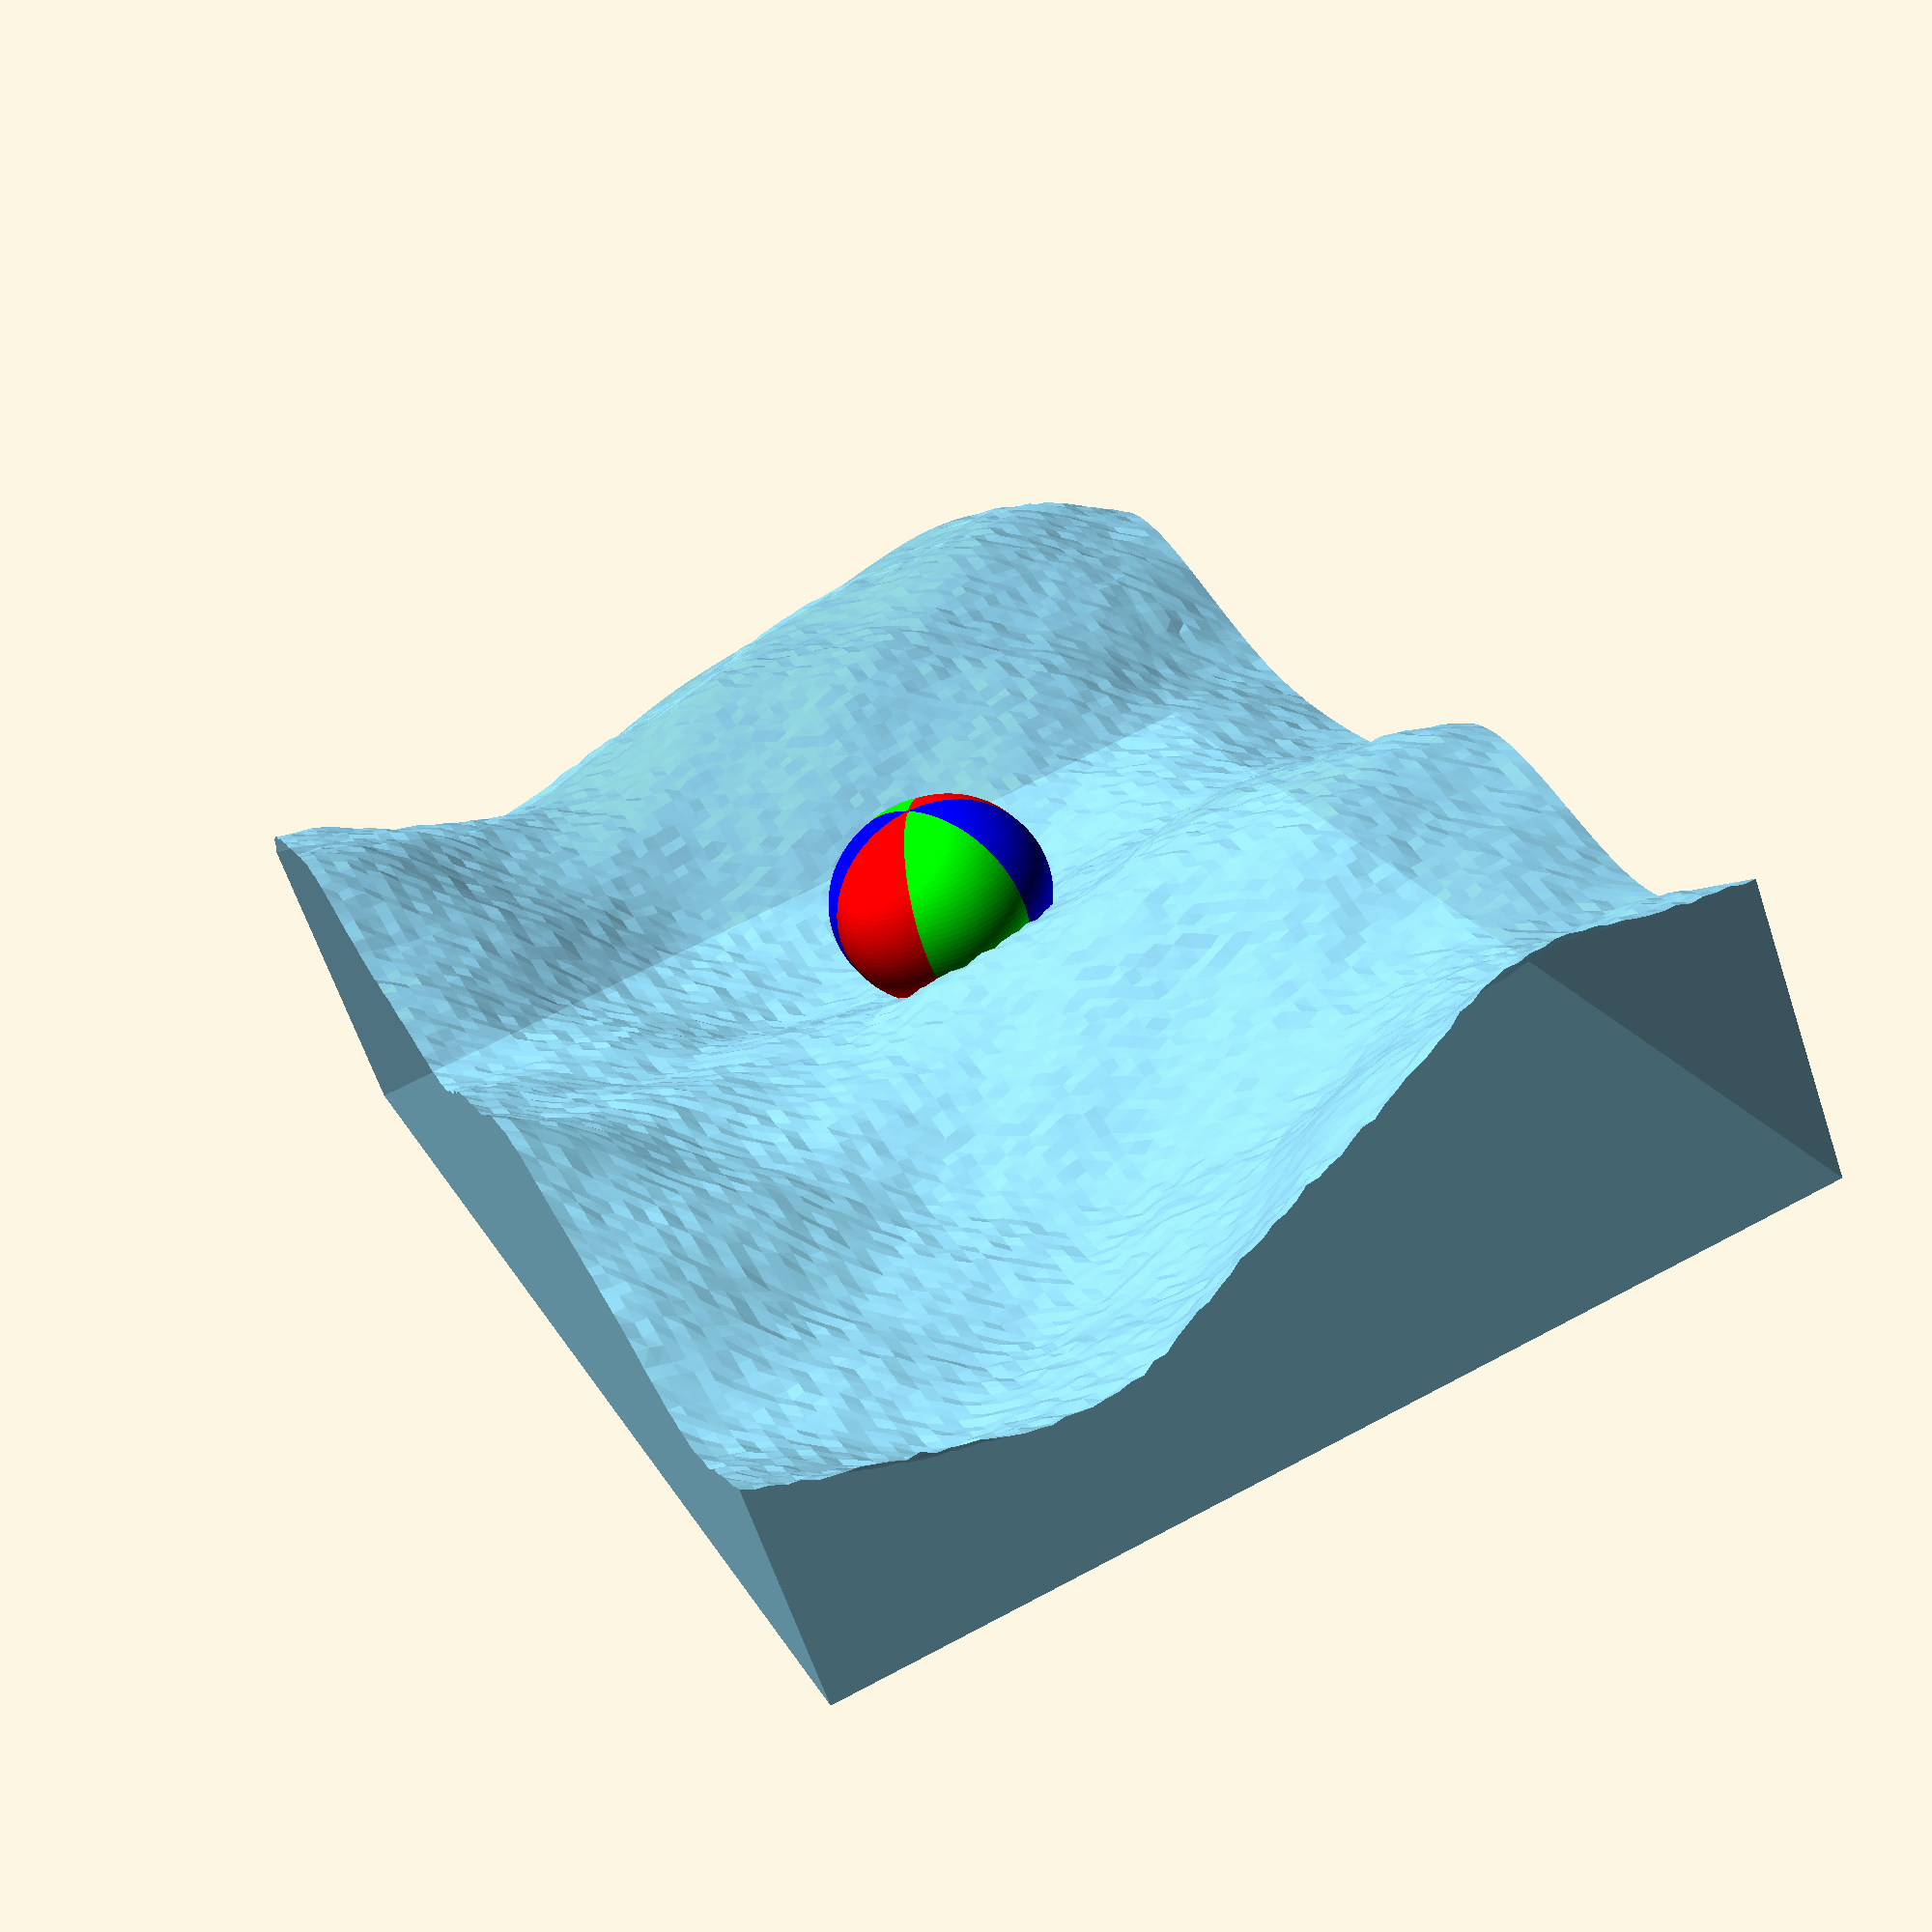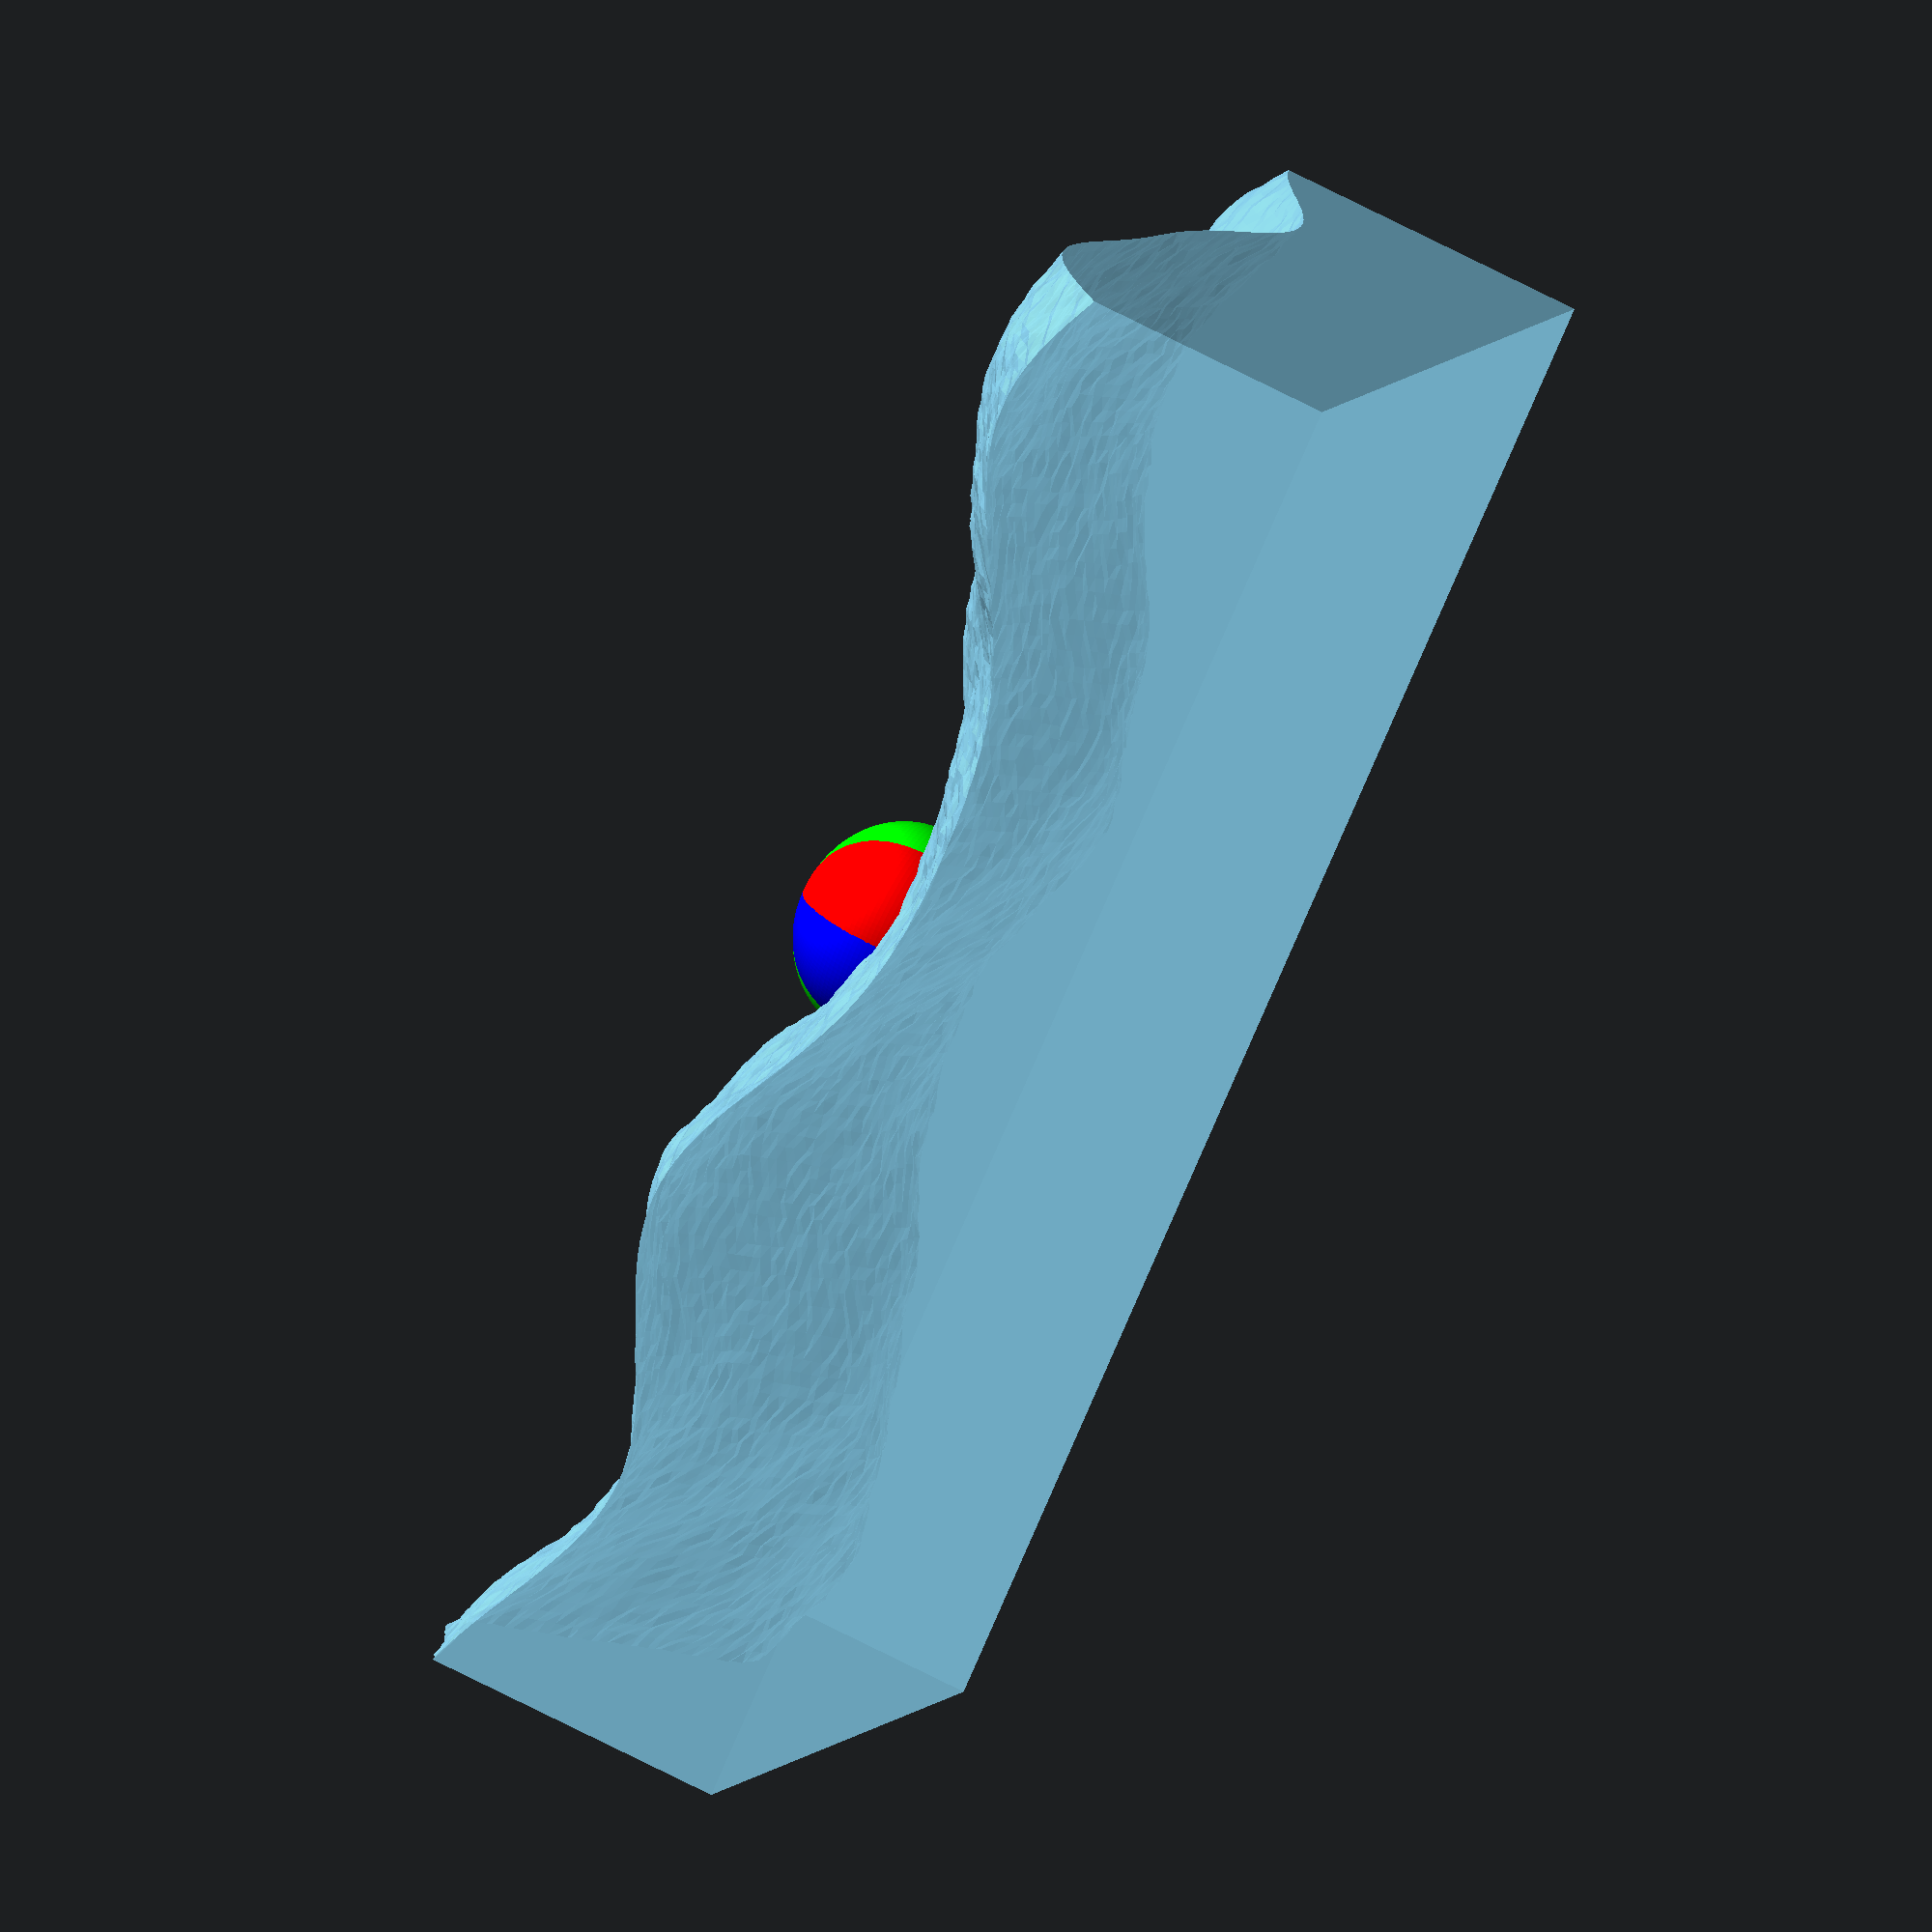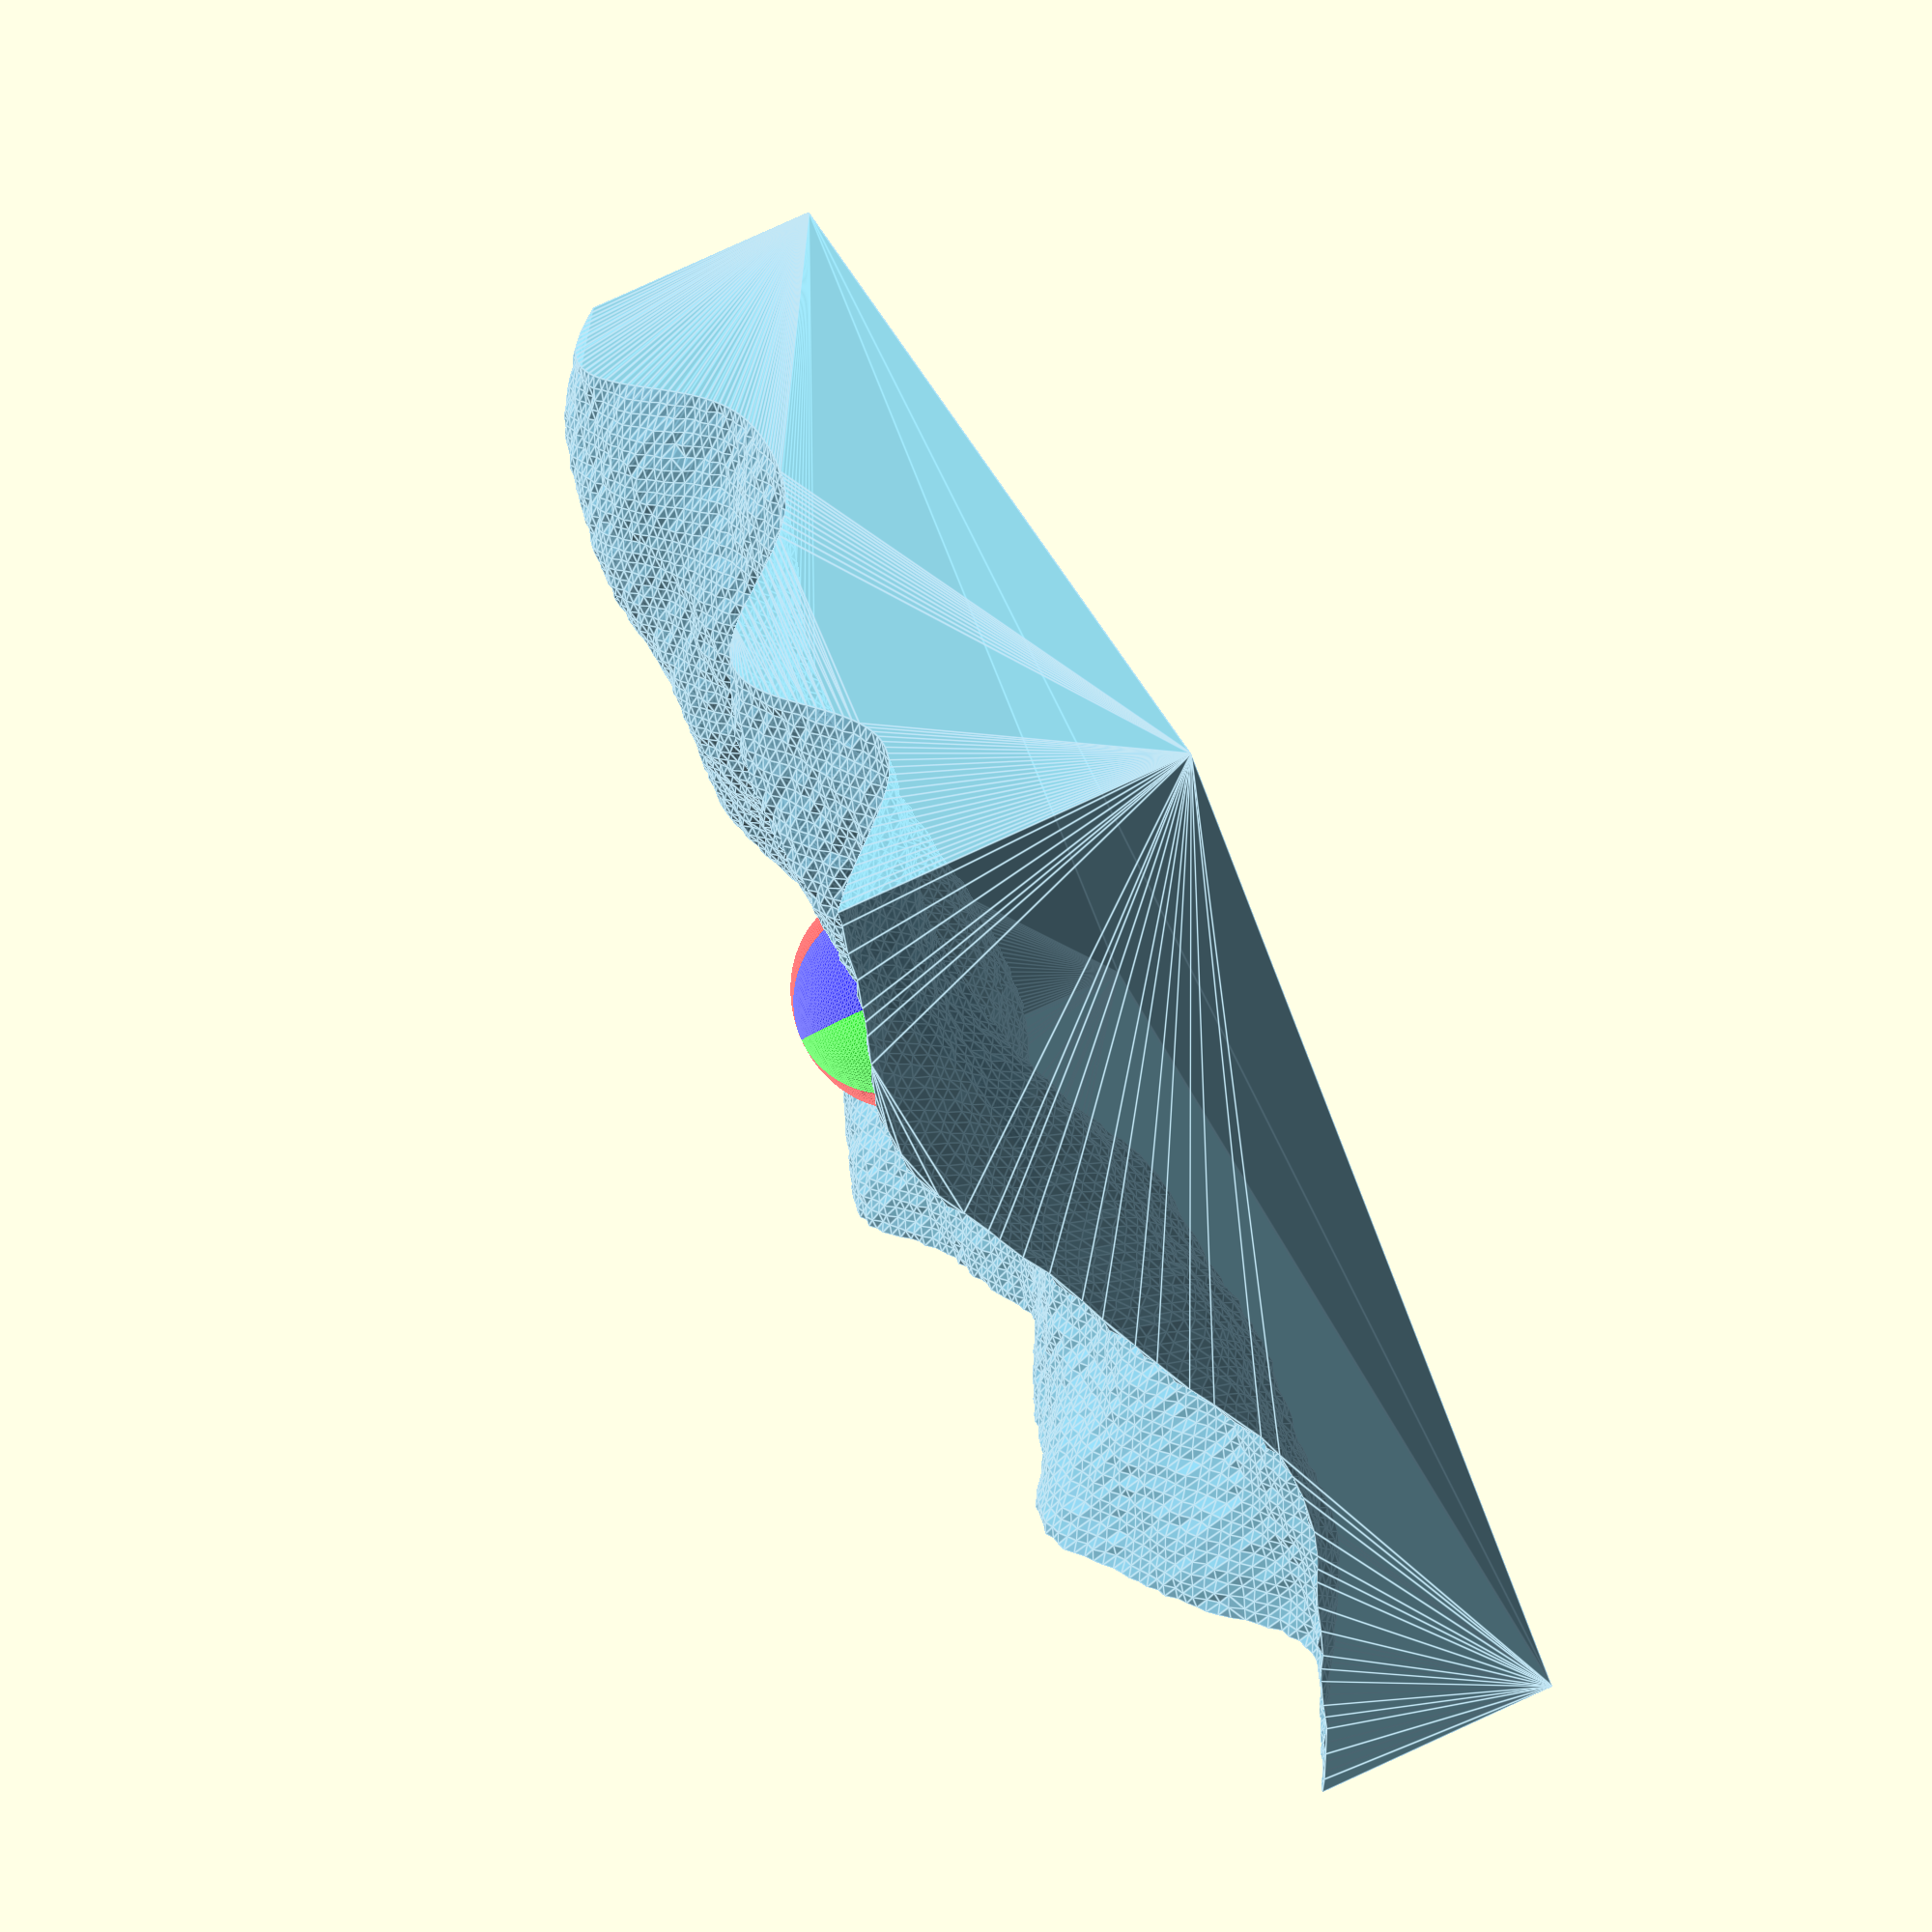
<openscad>
  // License: CC0 (aka CC Zero) - To the extent possible under law,
 // Ulrich Bär has waived all copyright and related or neighboring rights to this work.
// https://creativecommons.org/publicdomain/zero/1.0/

$vpr=[65,0,-$t*120];
$vpt=[20,30,0]/2;
Water(res=[80,120],ball=true);


module Water(size=[20,30],base=5,res=[20,30],ball=true){

step=[size.x/res.x, size.y/res.y];


amp=[0.08,.15,.5,.5,.5,.5,0.025]*2;//[0,0,0,1,1,0,0];// amplitudes
f=[15,20,10,5,6,2]; // frequencies
delta=[1,1.5,2,1.75,.5,.3]*1000*$t; // animation phase movement

fz=function(x,y) 
  sin(x*f.x+delta.x)*sin(y*f.y+delta.y)*amp.x//cross
  +sin(norm([x,y])*f[2]+delta[2])*amp.y//circular
  +sin(x*f[3]+delta[3])*amp[3]//x
  +sin(y*f[4]+delta[4])*amp[4]//y
  +sin((x-y)*f[5]+delta[5])*amp[5]// diagonal
  +rands(-1,1,1,x*y+$t)[0]*amp[6]// noise
  ;

points0=[
for(y=[0:res.y],x=[0:res.x])[x*step.x,y*step.y,fz(x,y)],
];

pointsBox=[
for(i=[ [ 0, 0, 1], [ 1, 0, 1], [ 1, 1, 1], [ 0, 1, 1] ]) [i.x*size.x, i.y*size.y, -base]
];

l0=len(points0);
faces=[


for(y=[0:res.y-1],x=[0:res.x -1])[x+1, x, x+res.x+1, x+res.x+2]+[1,1,1,1]*y*(res.x+1),
[0+l0,1+l0,2+l0,3+l0],// bottom
[1+l0,0+l0,for(x=[0:res.x])x],//side Y0
[3+l0,2+l0,for(x=[res.x-1:-1:-1])x+l0-res.x],//side Y+
[for(y=[res.y:-1:0])y*(res.x+1),0+l0,3+l0],//side X0
[2+l0,1+l0,for(y=[1:res.y+1])y*(res.x+1)-1],//side X+
];


points=concat(points0,pointsBox);
color("skyblue",.8)polyhedron(points,faces,convexity=5);

//Ball
if(ball)translate([40*step.x,60*step.y,fz(40,60)+1.5+sin($t*360)*.2])rotate([.5,.2,1]*($t*720+sin($t*100)*100))for(i=[0:2]){
col=["lime","blue","red"];
  rotate(i*60)color(col[i])scale([1,1.1,.985])sphere(2,$fs=.1,$fa=1);
  }
}
</openscad>
<views>
elev=243.0 azim=338.1 roll=161.5 proj=p view=solid
elev=292.8 azim=121.8 roll=117.8 proj=o view=solid
elev=275.7 azim=33.8 roll=65.6 proj=p view=edges
</views>
